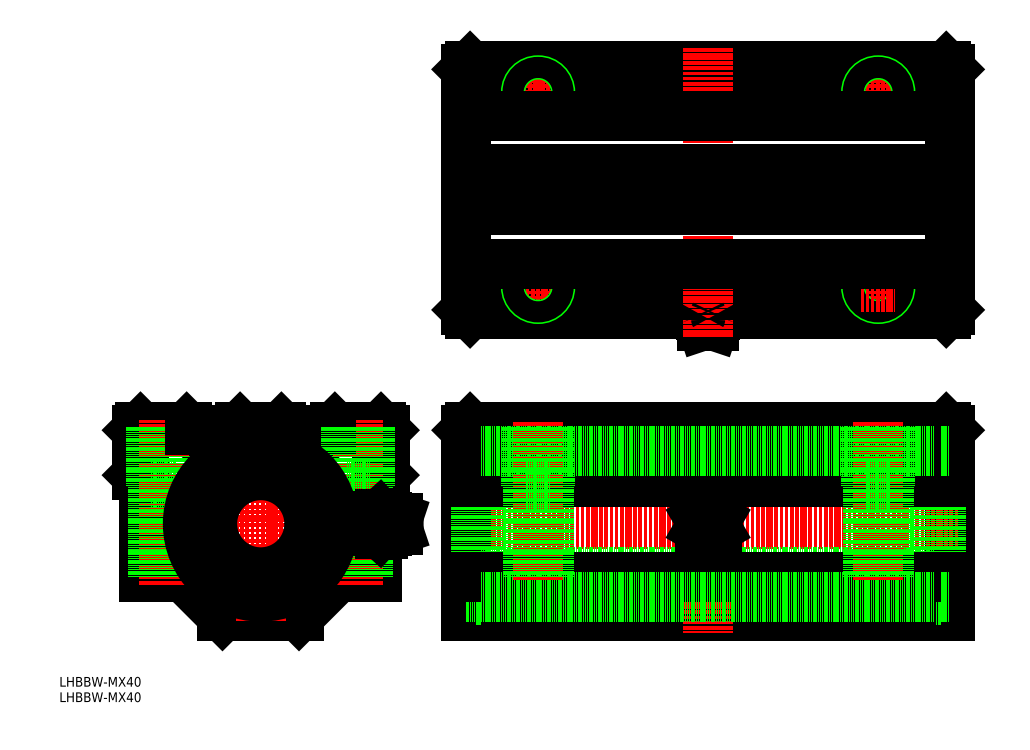
<metadata>
{"format":"dxf","ext":"dxf","renderer":"ezdxf+matplotlib","layout":"modelspace","background":"white","min_lineweight":24,"dpi":150}
</metadata>
<code>
0
SECTION
2
ENTITIES
0
TEXT
8
0
10
1840
20
-216
30
0
40
4
1
LHBBW-MX40
0
TEXT
8
0
10
1840
20
-209.7
30
0
40
4
1
LHBBW-MX40
0
LINE
8
CENTER
10
1873
20
-142.6
30
0
11
1985
21
-142.6
31
0
0
LINE
8
0
10
1974
20
-104.1
30
0
11
1974
21
-122.6
31
0
0
LINE
8
0
10
1974
20
-104.1
30
0
11
1972
21
-102.6
31
0
0
LINE
8
0
10
1971
20
-125.6
30
0
11
1974
21
-122.6
31
0
0
LINE
8
0
10
1971
20
-125.6
30
0
11
1971
21
-164.6
31
0
0
LINE
8
0
10
1955
20
-164.6
30
0
11
1971
21
-164.6
31
0
0
LINE
8
0
10
1939
20
-180.6
30
0
11
1955
21
-164.6
31
0
0
LINE
8
0
10
1972
20
-102.6
30
0
11
1953
21
-102.6
31
0
0
LINE
8
0
10
1952
20
-104.1
30
0
11
1953
21
-102.6
31
0
0
LINE
8
0
10
1872
20
-104.1
30
0
11
1872
21
-122.6
31
0
0
LINE
8
0
10
1892
20
-102.6
30
0
11
1873
21
-102.6
31
0
0
LINE
8
0
10
1939
20
-180.6
30
0
11
1907
21
-180.6
31
0
0
LINE
8
0
10
1872
20
-104.1
30
0
11
1873
21
-102.6
31
0
0
LINE
8
0
10
1875
20
-125.6
30
0
11
1872
21
-122.6
31
0
0
LINE
8
0
10
1875
20
-125.6
30
0
11
1875
21
-164.6
31
0
0
LINE
8
0
10
1891
20
-164.6
30
0
11
1875
21
-164.6
31
0
0
LINE
8
0
10
1907
20
-180.6
30
0
11
1891
21
-164.6
31
0
0
LINE
8
0
10
1878
20
-102.6
30
0
11
1878
21
-127.6
31
0
0
LINE
8
0
10
1888
20
-127.6
30
0
11
1878
21
-127.6
31
0
0
LINE
8
0
10
1894
20
-104.1
30
0
11
1892
21
-102.6
31
0
0
LINE
8
0
10
1888
20
-102.6
30
0
11
1888
21
-127.6
31
0
0
LINE
8
CENTER
10
1883
20
-100.1
30
0
11
1883
21
-167.7
31
0
0
LINE
8
CENTER
10
1923
20
-98.82
30
0
11
1923
21
-182.6
31
0
0
LINE
8
0
10
1879
20
-102.6
30
0
11
1879
21
-164.6
31
0
0
LINE
8
0
10
1887
20
-102.6
30
0
11
1887
21
-164.6
31
0
0
LINE
8
CENTER
10
1963
20
-100.1
30
0
11
1963
21
-167.7
31
0
0
LINE
8
0
10
2207
20
-104.1
30
0
11
2207
21
-180.6
31
0
0
LINE
8
0
10
2009
20
-102.6
30
0
11
2205
21
-102.6
31
0
0
LINE
8
0
10
2008
20
-180.6
30
0
11
2207
21
-180.6
31
0
0
LINE
8
0
10
2207
20
-104.1
30
0
11
2205
21
-102.6
31
0
0
LINE
8
CENTER
10
1999
20
-142.6
30
0
11
2211
21
-142.6
31
0
0
LINE
8
CENTER
10
2107
20
-100.6
30
0
11
2107
21
-187.4
31
0
0
LINE
8
0
10
2008
20
-104.1
30
0
11
2008
21
-180.6
31
0
0
LINE
8
0
10
2008
20
-104.1
30
0
11
2009
21
-102.6
31
0
0
LINE
8
0
10
2109
20
-61.1
30
0
11
2105
21
-61.1
31
0
0
LINE
8
0
10
2104
20
-58.4
30
0
11
2105
21
-61.1
31
0
0
LINE
8
0
10
2109
20
-61.1
30
0
11
2110
21
-58.4
31
0
0
LINE
8
0
10
2110
20
-56.66
30
0
11
2104
21
-56.66
31
0
0
LINE
8
0
10
2205
20
45.9
30
0
11
2009
21
45.9
31
0
0
LINE
8
CENTER
10
2044
20
34.9
30
0
11
2030
21
34.9
31
0
0
LINE
8
0
10
2205
20
-56.1
30
0
11
2009
21
-56.1
31
0
0
LINE
8
0
10
2008
20
44.4
30
0
11
2008
21
-54.6
31
0
0
LINE
8
0
10
2207
20
44.4
30
0
11
2207
21
-54.6
31
0
0
LINE
8
0
10
2207
20
44.4
30
0
11
2205
21
45.9
31
0
0
LINE
8
0
10
2205
20
-56.1
30
0
11
2207
21
-54.6
31
0
0
LINE
8
CENTER
10
2215
20
-5.103
30
0
11
2000
21
-5.103
31
0
0
LINE
8
0
10
2009
20
45.9
30
0
11
2008
21
44.4
31
0
0
LINE
8
0
10
2009
20
-56.1
30
0
11
2008
21
-54.6
31
0
0
LINE
8
CENTER
10
2037
20
41.9
30
0
11
2037
21
27.9
31
0
0
LINE
8
CENTER
10
2170
20
34.9
30
0
11
2184
21
34.9
31
0
0
LINE
8
CENTER
10
2177
20
41.9
30
0
11
2177
21
27.9
31
0
0
LINE
8
CENTER
10
2170
20
-45.1
30
0
11
2170
21
-45.1
31
0
0
LINE
8
CENTER
10
2037
20
-52.1
30
0
11
2037
21
-38.1
31
0
0
LINE
8
CENTER
10
2030
20
-45.1
30
0
11
2044
21
-45.1
31
0
0
LINE
8
CENTER
10
2177
20
-52.1
30
0
11
2177
21
-38.1
31
0
0
LINE
8
CENTER
10
2107
20
53.31
30
0
11
2107
21
-66.16
31
0
0
ARC
8
0
10
2099
20
-58.8
30
0
40
6
50
20.96
51
26.74
0
ARC
8
0
10
2107
20
-58.4
30
0
40
3.3
50
360
51
31.95
0
ARC
8
0
10
2107
20
-58.4
30
0
40
3.3
50
148
51
180
0
ARC
8
0
10
2115
20
-58.8
30
0
40
6
50
153.3
51
159
0
CIRCLE
8
0
10
2037
20
34.9
30
0
40
5
0
CIRCLE
8
0
10
2177
20
34.9
30
0
40
5
0
CIRCLE
8
0
10
2037
20
-45.1
30
0
40
5
0
CIRCLE
8
0
10
2177
20
-45.1
30
0
40
5
0
CIRCLE
8
0
10
2037
20
-45.1
30
0
40
4.35
0
CIRCLE
8
0
10
2037
20
34.9
30
0
40
4.35
0
CIRCLE
8
0
10
2177
20
-45.1
30
0
40
4.35
0
CIRCLE
8
0
10
2177
20
34.9
30
0
40
4.35
0
LINE
8
0
10
1914
20
-102.6
30
0
11
1931
21
-102.6
31
0
0
LINE
8
0
10
1933
20
-104.1
30
0
11
1931
21
-102.6
31
0
0
LINE
8
0
10
1913
20
-104.1
30
0
11
1914
21
-102.6
31
0
0
LINE
8
0
10
1952
20
-104.1
30
0
11
1933
21
-104.1
31
0
0
LINE
8
0
10
1913
20
-104.1
30
0
11
1894
21
-104.1
31
0
0
LINE
8
0
10
2008
20
-172.6
30
0
11
2011
21
-172.6
31
0
0
LINE
8
0
10
2014
20
-111.1
30
0
11
2014
21
-174.1
31
0
0
LINE
8
0
10
2011
20
-111.1
30
0
11
2011
21
-174.1
31
0
0
LINE
8
0
10
2011
20
-111.1
30
0
11
2014
21
-111.1
31
0
0
LINE
8
0
10
2011
20
-174.1
30
0
11
2014
21
-174.1
31
0
0
LINE
8
0
10
2201
20
-111.1
30
0
11
2201
21
-174.1
31
0
0
LINE
8
0
10
2203
20
-111.1
30
0
11
2203
21
-174.1
31
0
0
LINE
8
0
10
2203
20
-111.1
30
0
11
2201
21
-111.1
31
0
0
LINE
8
0
10
2203
20
-174.1
30
0
11
2201
21
-174.1
31
0
0
LINE
8
0
10
2008
20
-112.6
30
0
11
2011
21
-112.6
31
0
0
LINE
8
0
10
2014
20
-162.6
30
0
11
2201
21
-162.6
31
0
0
POINT
8
0
10
1892
20
-102.6
30
0
0
POINT
8
0
10
1953
20
-102.6
30
0
0
LINE
8
0
10
1958
20
-102.6
30
0
11
1958
21
-127.6
31
0
0
LINE
8
0
10
1968
20
-127.6
30
0
11
1958
21
-127.6
31
0
0
LINE
8
0
10
1968
20
-102.6
30
0
11
1968
21
-127.6
31
0
0
LINE
8
0
10
1959
20
-102.6
30
0
11
1959
21
-164.6
31
0
0
LINE
8
0
10
1967
20
-102.6
30
0
11
1967
21
-164.6
31
0
0
CIRCLE
8
0
10
1923
20
-142.6
30
0
40
30
0
CIRCLE
8
0
10
1923
20
-142.6
30
0
40
20
0
ARC
8
0
10
1914
20
-118.8
30
0
40
2.667
50
217.5
51
2.493
0
CIRCLE
8
0
10
1914
20
-118.1
30
0
40
1.733
0
LINE
8
0
10
1912
20
-120.4
30
0
11
1911
21
-118.9
31
0
0
CIRCLE
8
0
10
1932
20
-118.1
30
0
40
1.733
0
ARC
8
0
10
1932
20
-118.8
30
0
40
2.667
50
177.5
51
322.5
0
LINE
8
0
10
1917
20
-118.7
30
0
11
1917
21
-113.3
31
0
0
LINE
8
0
10
1929
20
-118.7
30
0
11
1929
21
-113.3
31
0
0
ARC
8
0
10
1923
20
-142.6
30
0
40
27.93
50
76.92
51
103.1
0
LINE
8
0
10
1934
20
-120.4
30
0
11
1935
21
-118.9
31
0
0
ARC
8
0
10
1923
20
-142.6
30
0
40
26.64
50
117.1
51
62.91
0
LINE
8
0
10
2008
20
-164.6
30
0
11
2207
21
-164.6
31
0
0
LINE
8
0
10
2008
20
-104.1
30
0
11
2207
21
-104.1
31
0
0
LINE
8
0
10
2008
20
-125.6
30
0
11
2207
21
-125.6
31
0
0
LINE
8
0
10
2008
20
-122.6
30
0
11
2207
21
-122.6
31
0
0
LINE
8
CENTER
10
2170
20
-45.1
30
0
11
2184
21
-45.1
31
0
0
LINE
8
0
10
2014
20
-112.6
30
0
11
2201
21
-112.6
31
0
0
LINE
8
0
10
2014
20
-172.6
30
0
11
2201
21
-172.6
31
0
0
LINE
8
0
10
2203
20
-172.6
30
0
11
2207
21
-172.6
31
0
0
LINE
8
0
10
2203
20
-112.6
30
0
11
2207
21
-112.6
31
0
0
LINE
8
CENTER
10
2037
20
-100.6
30
0
11
2037
21
-166.6
31
0
0
LINE
8
CENTER
10
2177
20
-100.6
30
0
11
2177
21
-166.6
31
0
0
LINE
8
0
10
2032
20
-102.6
30
0
11
2032
21
-127.6
31
0
0
LINE
8
0
10
2042
20
-127.6
30
0
11
2032
21
-127.6
31
0
0
LINE
8
0
10
2042
20
-102.6
30
0
11
2042
21
-127.6
31
0
0
LINE
8
0
10
2033
20
-102.6
30
0
11
2033
21
-164.6
31
0
0
LINE
8
0
10
2041
20
-102.6
30
0
11
2041
21
-164.6
31
0
0
LINE
8
0
10
2172
20
-102.6
30
0
11
2172
21
-127.6
31
0
0
LINE
8
0
10
2182
20
-127.6
30
0
11
2172
21
-127.6
31
0
0
LINE
8
0
10
2182
20
-102.6
30
0
11
2182
21
-127.6
31
0
0
LINE
8
0
10
2173
20
-102.6
30
0
11
2173
21
-164.6
31
0
0
LINE
8
0
10
2181
20
-102.6
30
0
11
2181
21
-164.6
31
0
0
LINE
8
0
10
2008
20
-13.6
30
0
11
2207
21
-13.6
31
0
0
LINE
8
0
10
2008
20
-35.6
30
0
11
2207
21
-35.6
31
0
0
LINE
8
0
10
2008
20
3.397
30
0
11
2207
21
3.397
31
0
0
LINE
8
0
10
2008
20
25.4
30
0
11
2207
21
25.4
31
0
0
LINE
8
0
10
1977
20
-145.9
30
0
11
1979
21
-145.1
31
0
0
LINE
8
0
10
1979
20
-140.2
30
0
11
1977
21
-139.3
31
0
0
LINE
8
0
10
1975
20
-139.8
30
0
11
1975
21
-145.4
31
0
0
LINE
8
0
10
1972
20
-138.6
30
0
11
1973
21
-138.6
31
0
0
LINE
8
0
10
1972
20
-146.7
30
0
11
1973
21
-146.7
31
0
0
LINE
8
0
10
1979
20
-140.2
30
0
11
1979
21
-145.1
31
0
0
ARC
8
0
10
1977
20
-142.6
30
0
40
3.3
50
90
51
122
0
ARC
8
0
10
1977
20
-142.6
30
0
40
3.3
50
238
51
270
0
ARC
8
0
10
1977
20
-134.2
30
0
40
6
50
226.8
51
249
0
ARC
8
0
10
1973
20
-139.7
30
0
40
1.188
50
0
51
37.55
0
ARC
8
0
10
1973
20
-145.6
30
0
40
1.188
50
360
51
247
0
ARC
8
0
10
1973
20
-145.6
30
0
40
1.188
50
322.4
51
360
0
ARC
8
0
10
1977
20
-151
30
0
40
6
50
111
51
132.9
0
ARC
8
0
10
1973
20
-139.7
30
0
40
1.188
50
113
51
0
0
LINE
8
0
10
1971
20
-139.7
30
0
11
1971
21
-145.6
31
0
0
LINE
8
0
10
1966
20
-139.6
30
0
11
1966
21
-145.6
31
0
0
LINE
8
0
10
1966
20
-139.6
30
0
11
1971
21
-139.6
31
0
0
LINE
8
0
10
1966
20
-145.6
30
0
11
1971
21
-145.6
31
0
0
LINE
8
0
10
1966
20
-140.2
30
0
11
1971
21
-140.2
31
0
0
LINE
8
0
10
1966
20
-145.1
30
0
11
1971
21
-145.1
31
0
0
LINE
8
0
10
1971
20
-139.6
30
0
11
1971
21
-145.6
31
0
0
ARC
8
0
10
1978
20
-142.6
30
0
40
1.817
50
326.6
51
33.4
0
LINE
8
0
10
1971
20
-139.6
30
0
11
1972
21
-138.8
31
0
0
LINE
8
0
10
1971
20
-145.6
30
0
11
1972
21
-146.4
31
0
0
CIRCLE
8
0
10
2107
20
-142.6
30
0
40
3.3
0
LINE
8
0
10
2107
20
-146.7
30
0
11
2111
21
-144.6
31
0
0
LINE
8
0
10
2104
20
-144.6
30
0
11
2107
21
-146.7
31
0
0
CIRCLE
8
0
10
2107
20
-142.6
30
0
40
2.4
0
LINE
8
0
10
2104
20
-140.6
30
0
11
2107
21
-138.6
31
0
0
LINE
8
0
10
2104
20
-144.6
30
0
11
2104
21
-140.6
31
0
0
LINE
8
0
10
2111
20
-144.6
30
0
11
2111
21
-140.6
31
0
0
LINE
8
0
10
2107
20
-138.6
30
0
11
2111
21
-140.6
31
0
0
CIRCLE
8
0
10
2107
20
-142.6
30
0
40
1.049
0
ENDSEC
0
EOF

</code>
